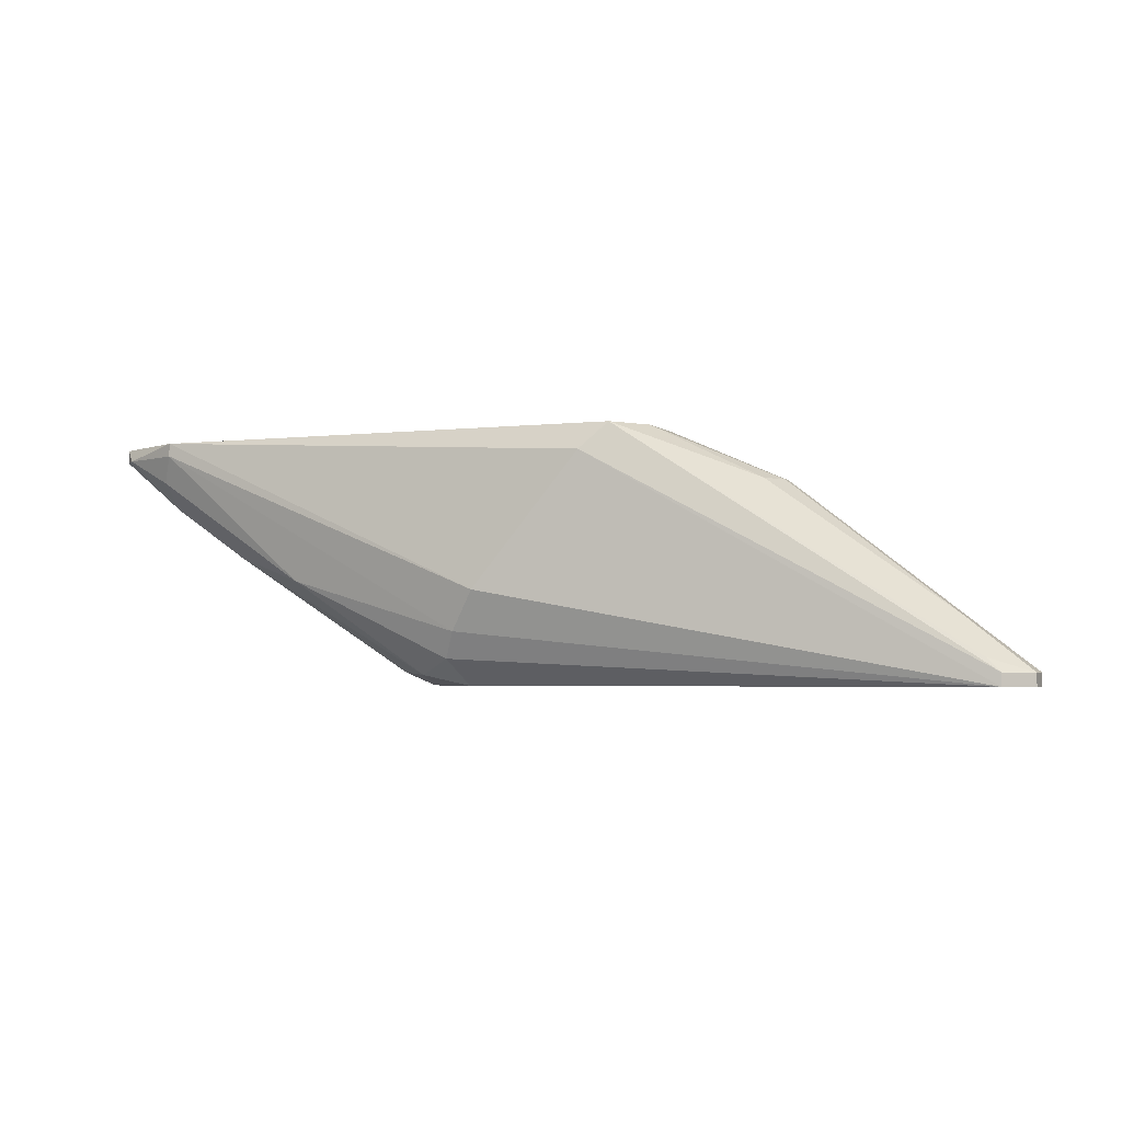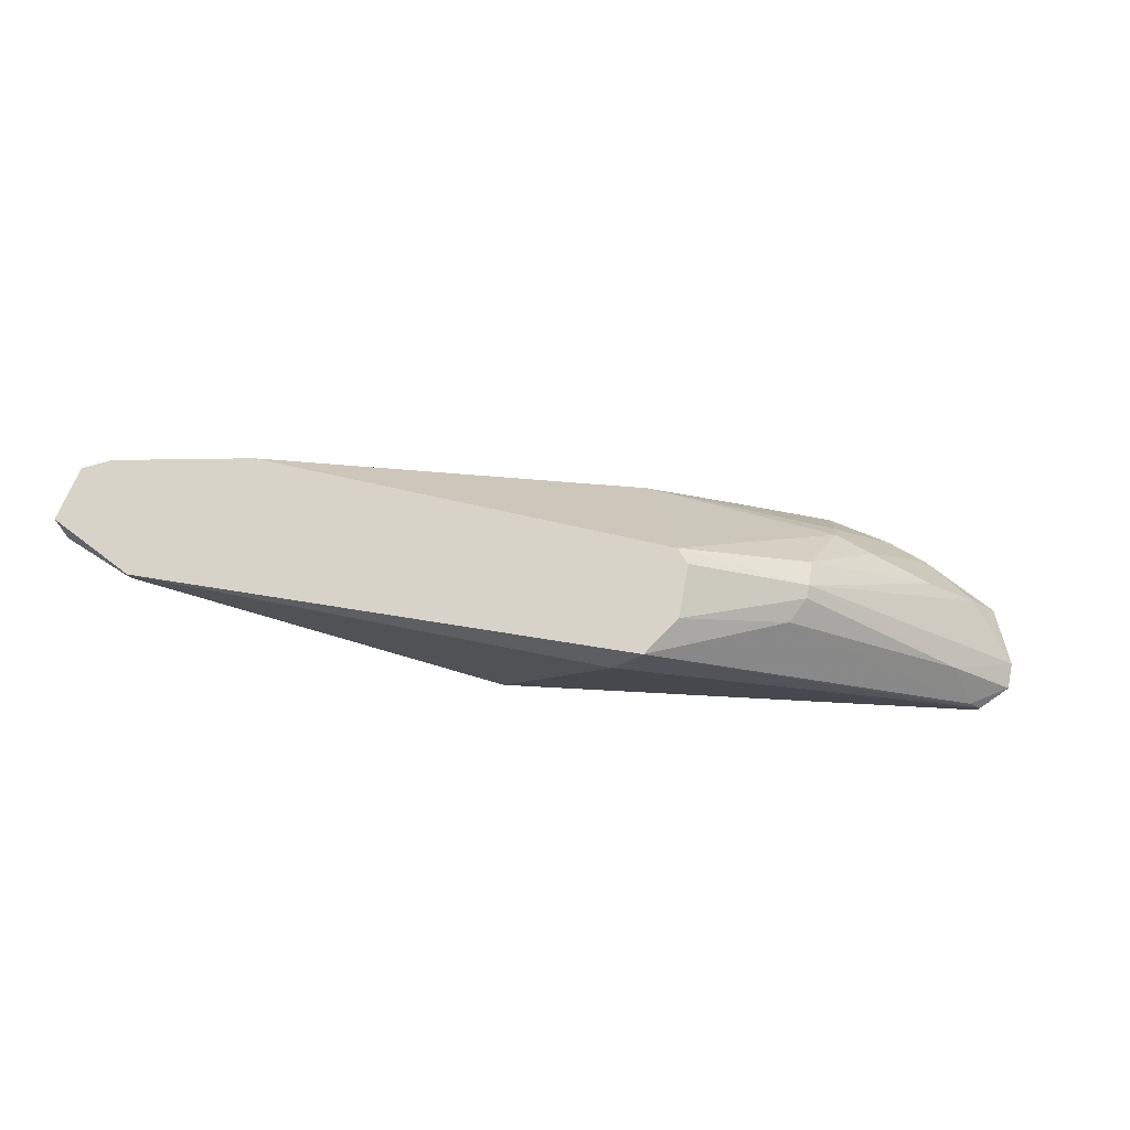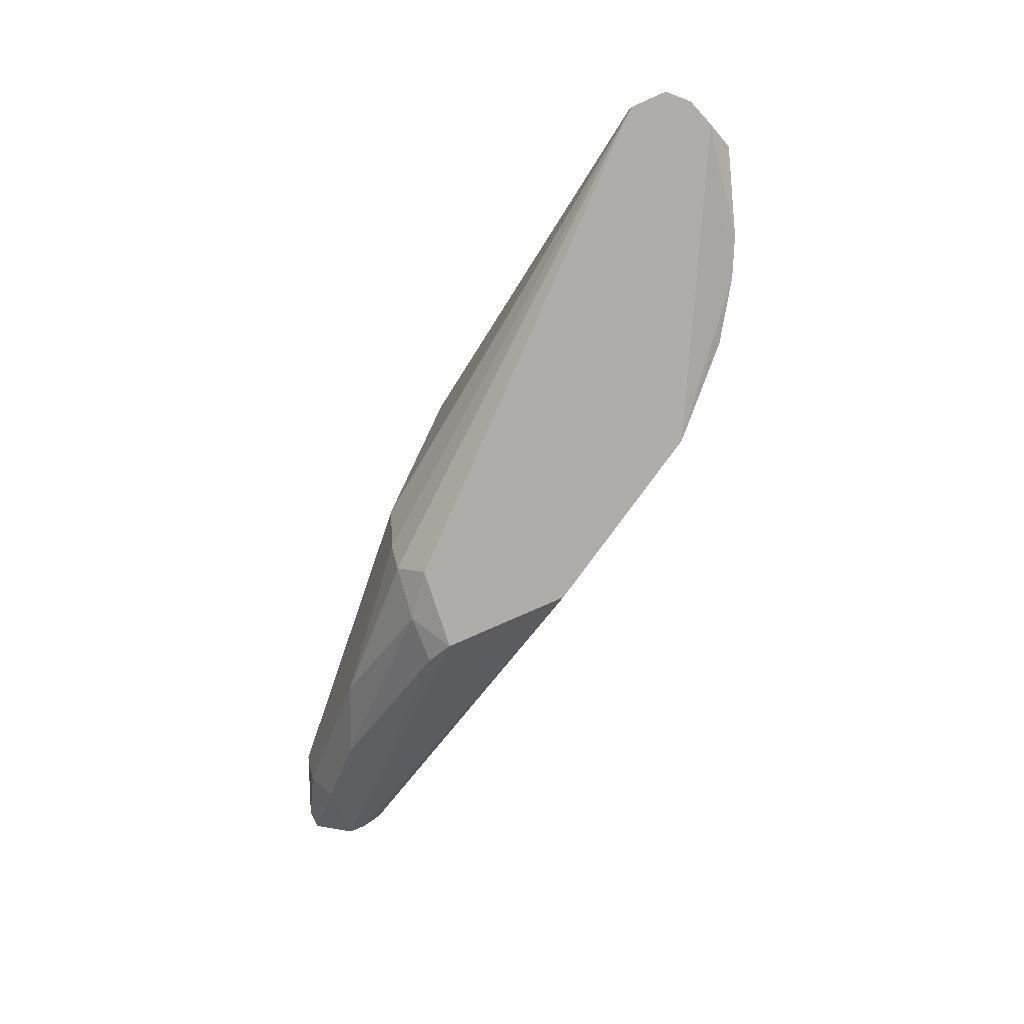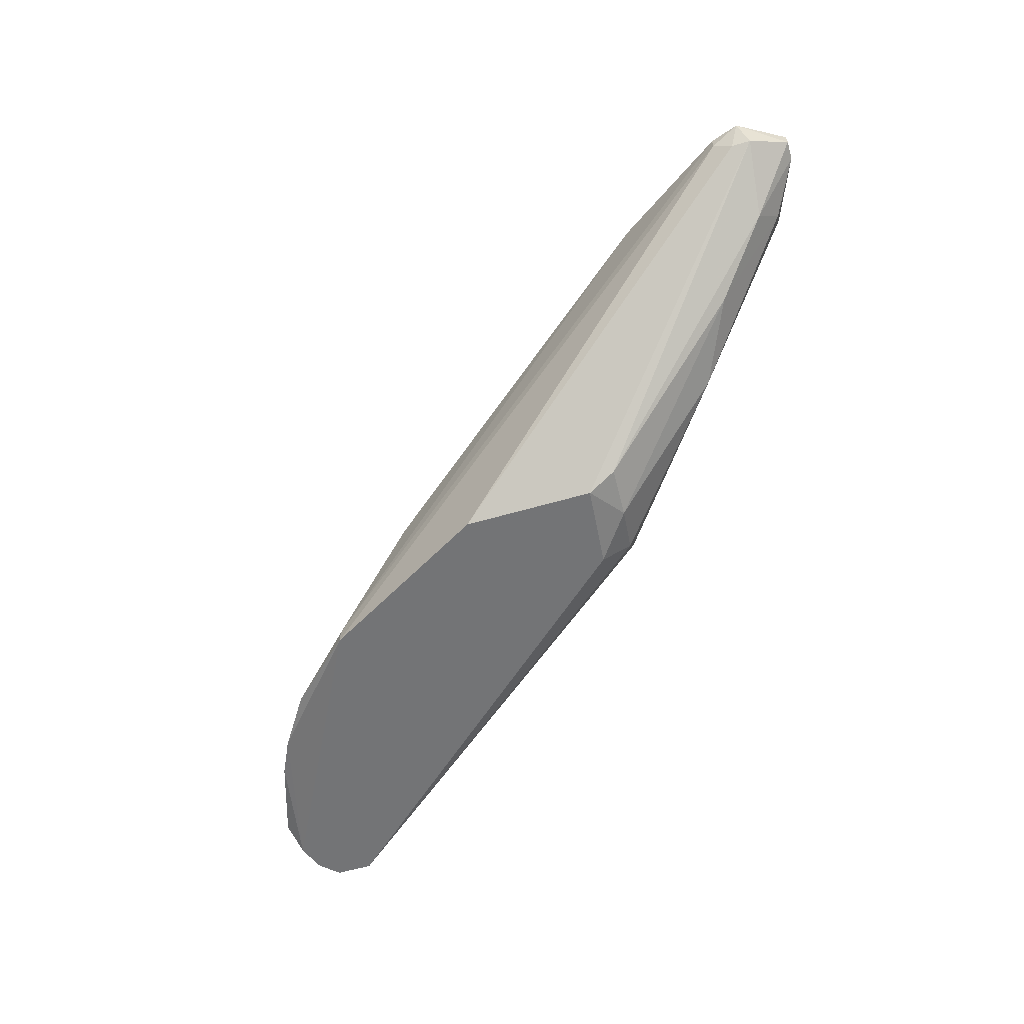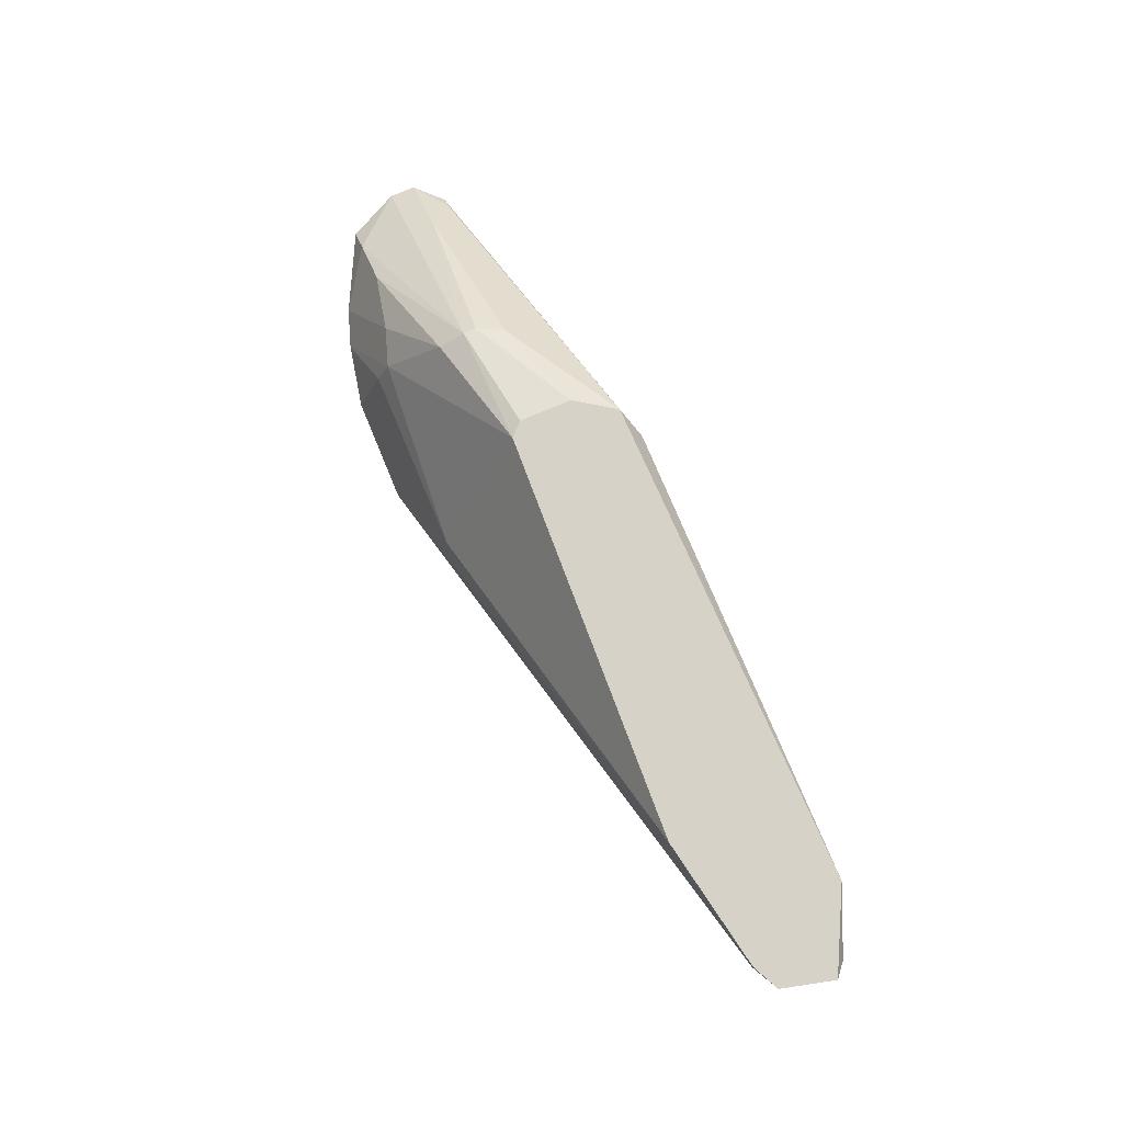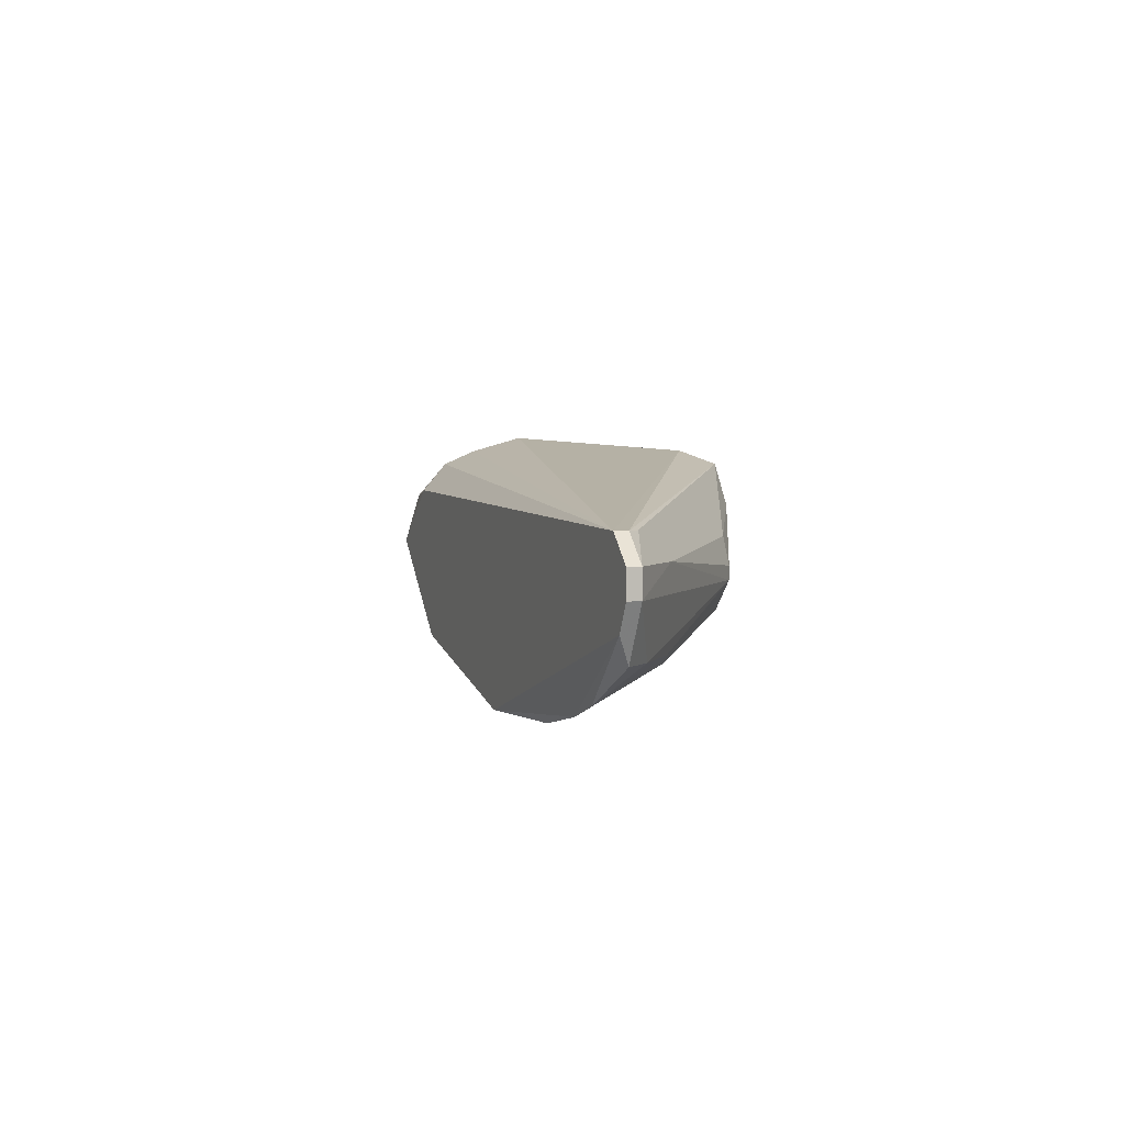
<metadata>
{"format":"obj","ext":"obj","renderer":"f3d","projection":"perspective","resolution":1024,"background":"white","views":[{"elev":-3.3,"azim":-156.5,"up":"+Z"},{"elev":76.9,"azim":-169.5,"up":"+Z"},{"elev":-77.2,"azim":-110.9,"up":"+Z"},{"elev":-56.1,"azim":62.2,"up":"+Z"},{"elev":78.6,"azim":67.4,"up":"+Z"},{"elev":2.7,"azim":-110.4,"up":"+Y"}]}
</metadata>
<code>
v 0.04224 -0.002732 0.01371
v -0.03102 -0.004791 -0.005902
v -0.03102 -0.002732 -0.005902
v 0.01644 -0.002732 -0.005902
v -0.006251 -0.01408 -0.005902
v -0.001087 0.003459 0.01371
v -0.002127 -0.004791 0.01371
v 0.009219 0.005524 0.001324
v 0.03707 0.004491 0.01267
v -0.01451 -0.01201 0.000293
v 0.02986 -0.005824 0.01371
v 0.01231 0.003459 -0.003835
v 0.009219 -0.009951 -0.005902
v -0.02896 -0.000669 -0.005902
v -0.01245 -0.004791 0.009576
v 0.03811 0.001396 0.008544
v -0.02896 -0.008919 -0.004869
v 0.000971 -0.01201 0.002356
v 0.000971 0.004491 0.01164
v 0.04224 -0.0017 0.01164
v 0.01128 0.001396 -0.005902
v 0.03707 0.004491 0.01371
v 0.02573 0.003459 0.002356
v 0.04018 -0.003764 0.01267
v -0.03102 -0.002732 -0.004869
v -0.01451 -0.01408 -0.004869
v -0.0176 -0.009951 0.002356
v 0.04224 0.002426 0.01267
v -0.01141 -0.0017 0.009576
v -0.02275 -0.01201 -0.004869
v 0.01557 0.000919 -0.005079
v -0.01245 -0.006856 0.008544
v -0.02689 -0.008919 -0.002802
v -0.02792 -0.000669 -0.003835
v -0.01451 -0.01098 0.002356
v 0.0185 -0.0017 -0.004869
v 0.01128 0.004491 -0.001774
v -0.003152 0.000363 0.01371
v -0.03102 -0.004791 -0.004869
v -0.02999 -0.006856 -0.005902
v 0.03192 0.001396 0.004416
v -0.006251 -0.01408 -0.004869
v 0.04328 0.001396 0.01371
v 0.03811 0.003459 0.0106
v 0.04121 -0.002732 0.01164
v -0.02586 -0.002732 -0.000739
v -0.02275 -0.008919 0.000293
v 0.04018 -0.003764 0.01371
v 0.04328 0.001396 0.01267
v -0.003152 -0.003764 0.01371
v -0.01967 -0.01305 -0.004869
v -0.02896 -0.000669 -0.004869
v -0.01245 -0.003764 0.009576
f 29 46 53
f 2 3 4
f 2 4 5
f 1 6 7
f 1 7 11
f 5 4 13
f 4 3 14
f 11 7 18
f 8 14 19
f 4 14 21
f 14 12 21
f 6 1 22
f 9 8 22
f 19 6 22
f 8 19 22
f 5 13 24
f 3 2 25
f 14 3 25
f 18 10 26
f 9 22 28
f 4 21 31
f 21 12 31
f 12 23 31
f 7 15 32
f 17 30 33
f 29 6 34
f 10 18 35
f 18 7 35
f 7 32 35
f 32 27 35
f 20 4 36
f 16 20 36
f 4 31 36
f 8 9 37
f 14 8 37
f 12 14 37
f 9 23 37
f 23 12 37
f 7 6 38
f 6 29 38
f 25 2 39
f 33 15 39
f 17 33 39
f 2 5 40
f 30 17 40
f 39 2 40
f 17 39 40
f 31 23 41
f 16 36 41
f 36 31 41
f 11 18 42
f 5 24 42
f 26 5 42
f 18 26 42
f 22 1 43
f 28 22 43
f 23 9 44
f 28 16 44
f 9 28 44
f 16 41 44
f 41 23 44
f 13 4 45
f 20 1 45
f 4 20 45
f 1 24 45
f 24 13 45
f 34 25 46
f 29 34 46
f 25 39 46
f 39 15 46
f 30 27 47
f 32 15 47
f 27 32 47
f 15 33 47
f 33 30 47
f 1 11 48
f 24 1 48
f 11 42 48
f 42 24 48
f 1 20 49
f 20 16 49
f 16 28 49
f 43 1 49
f 28 43 49
f 15 7 50
f 7 38 50
f 38 15 50
f 5 26 51
f 26 10 51
f 27 30 51
f 10 35 51
f 35 27 51
f 40 5 51
f 30 40 51
f 6 19 52
f 19 14 52
f 14 25 52
f 34 6 52
f 25 34 52
f 15 38 53
f 38 29 53
f 46 15 53

</code>
